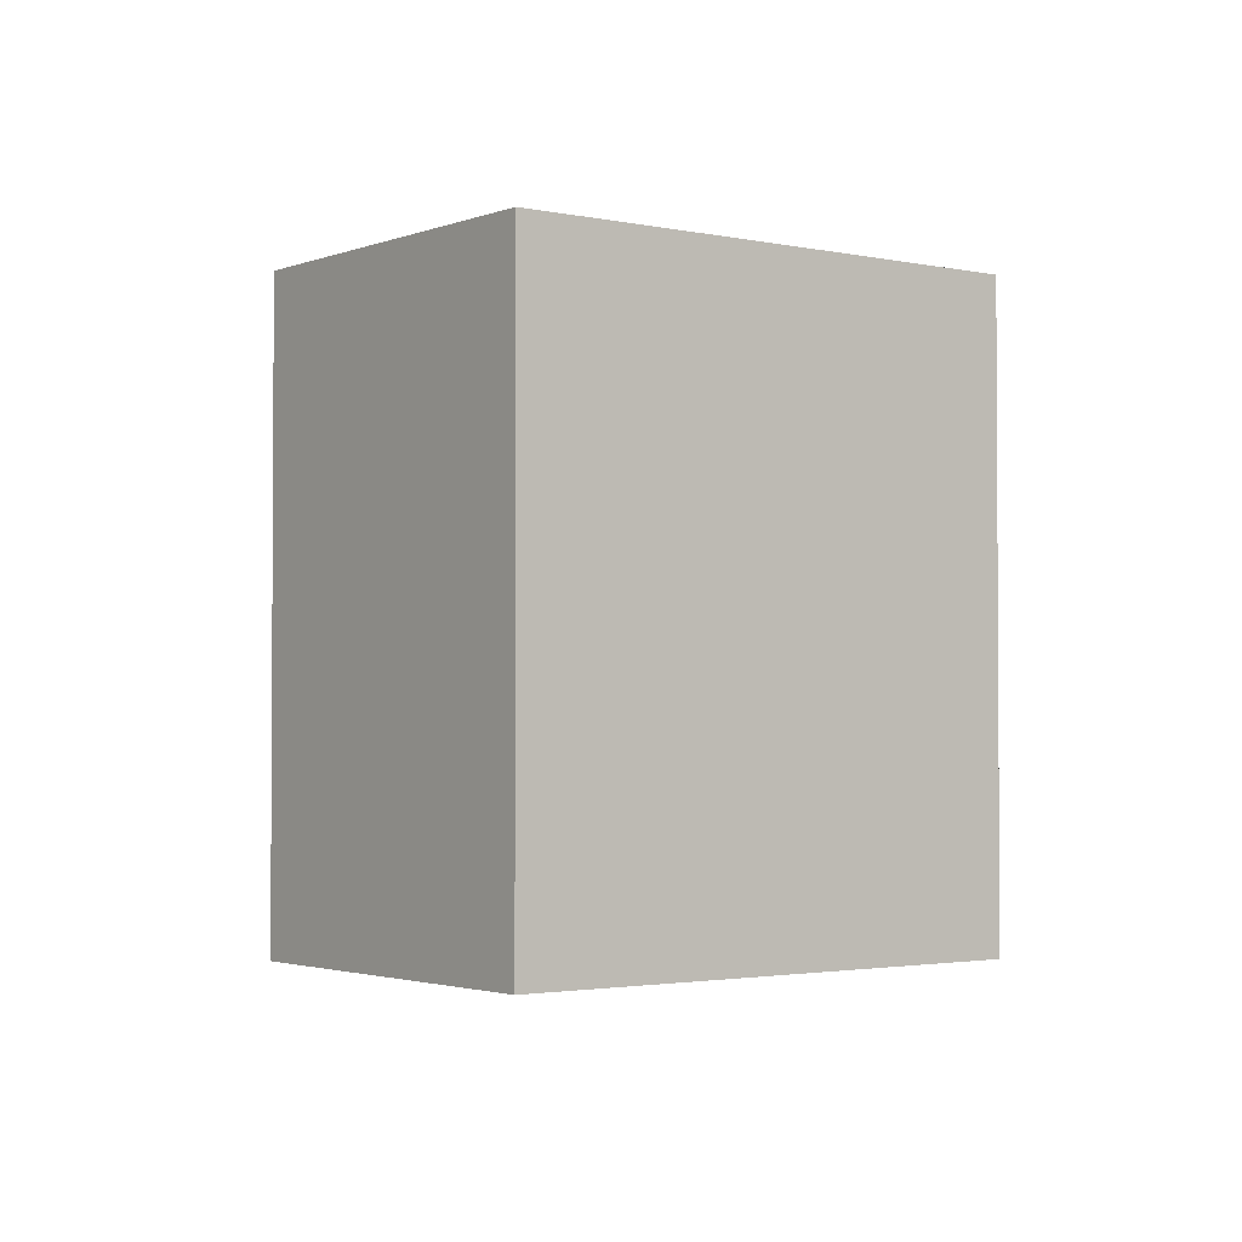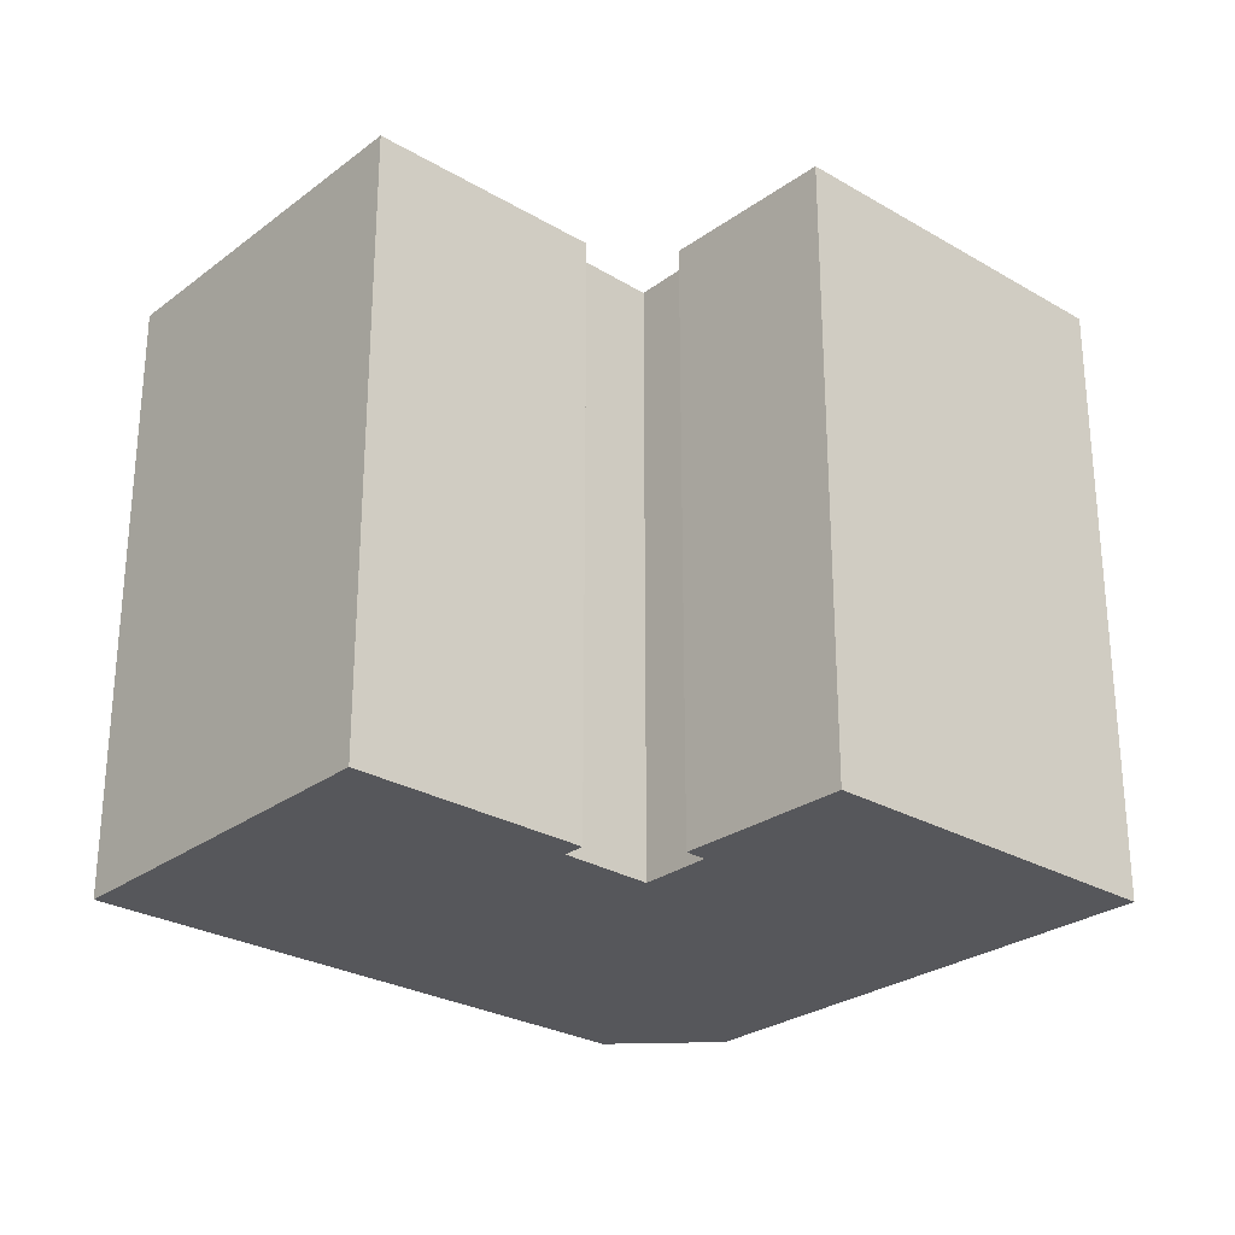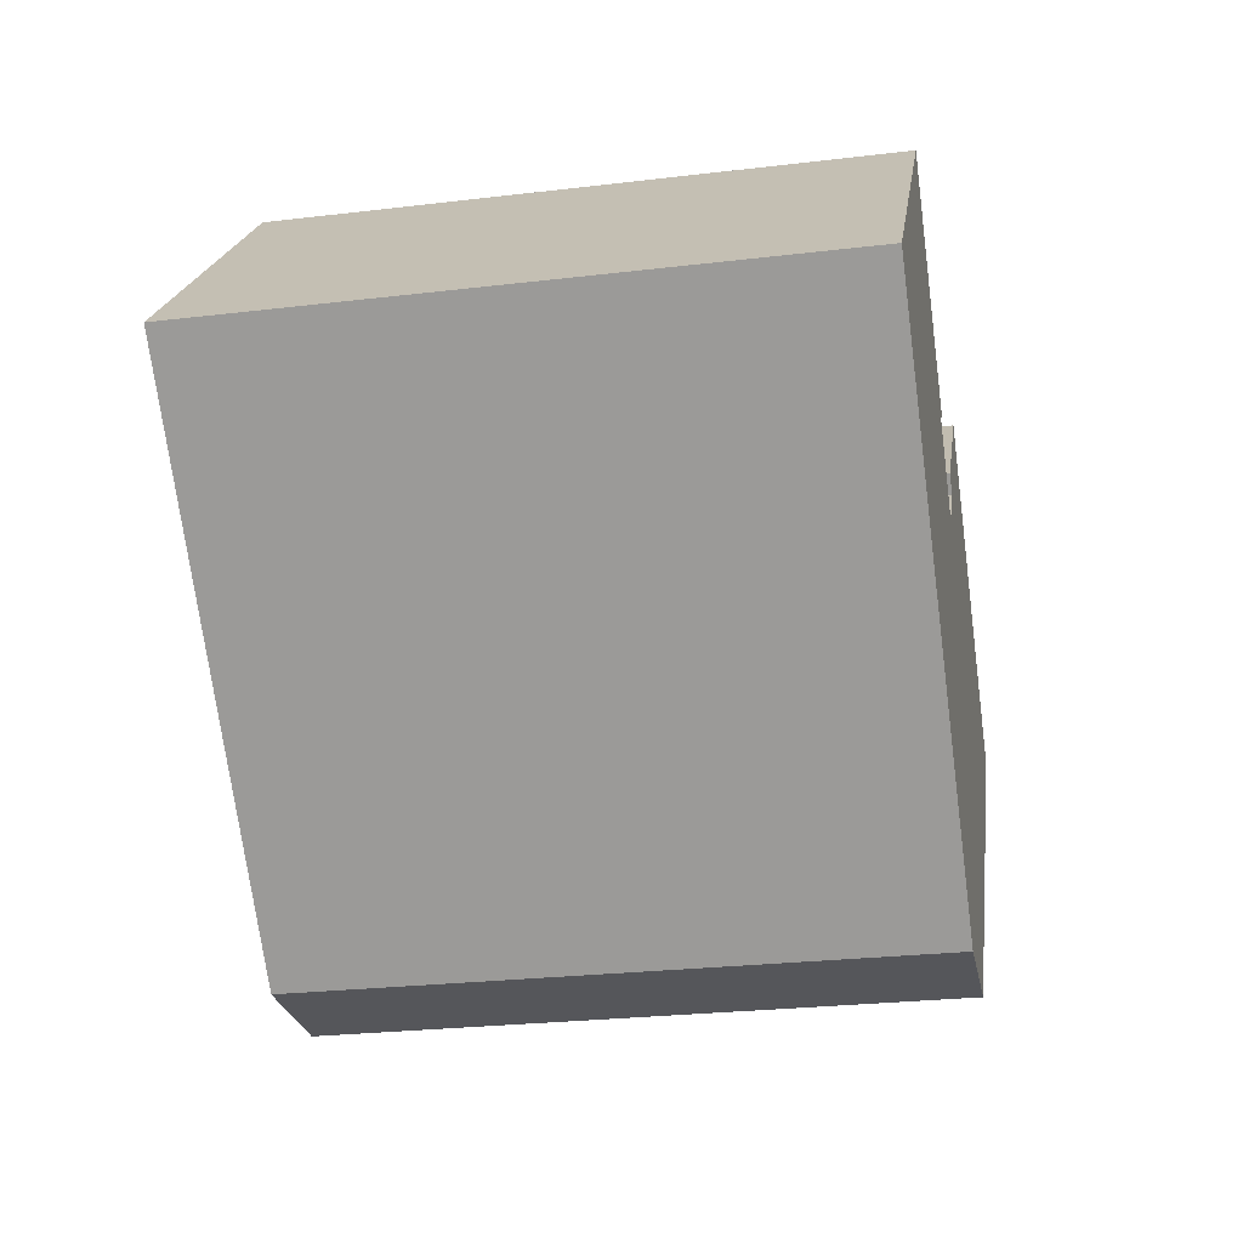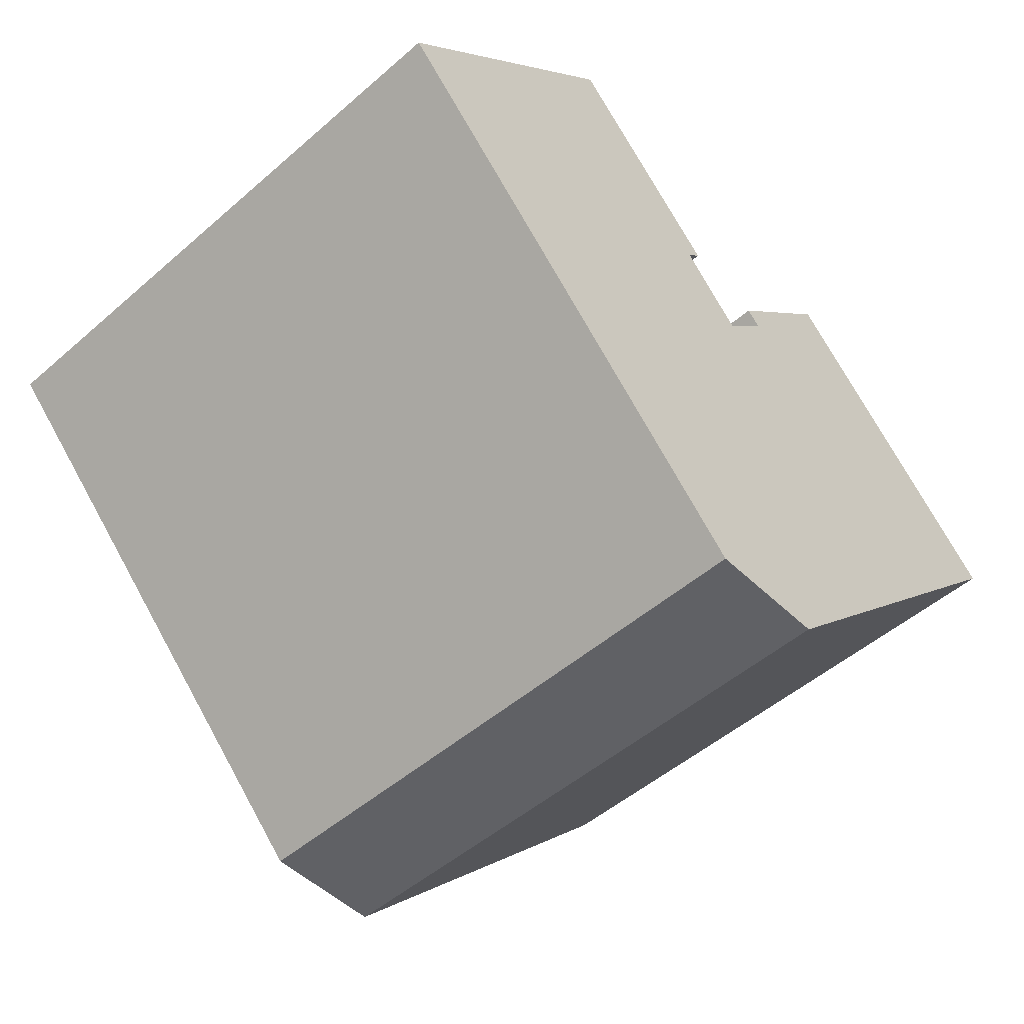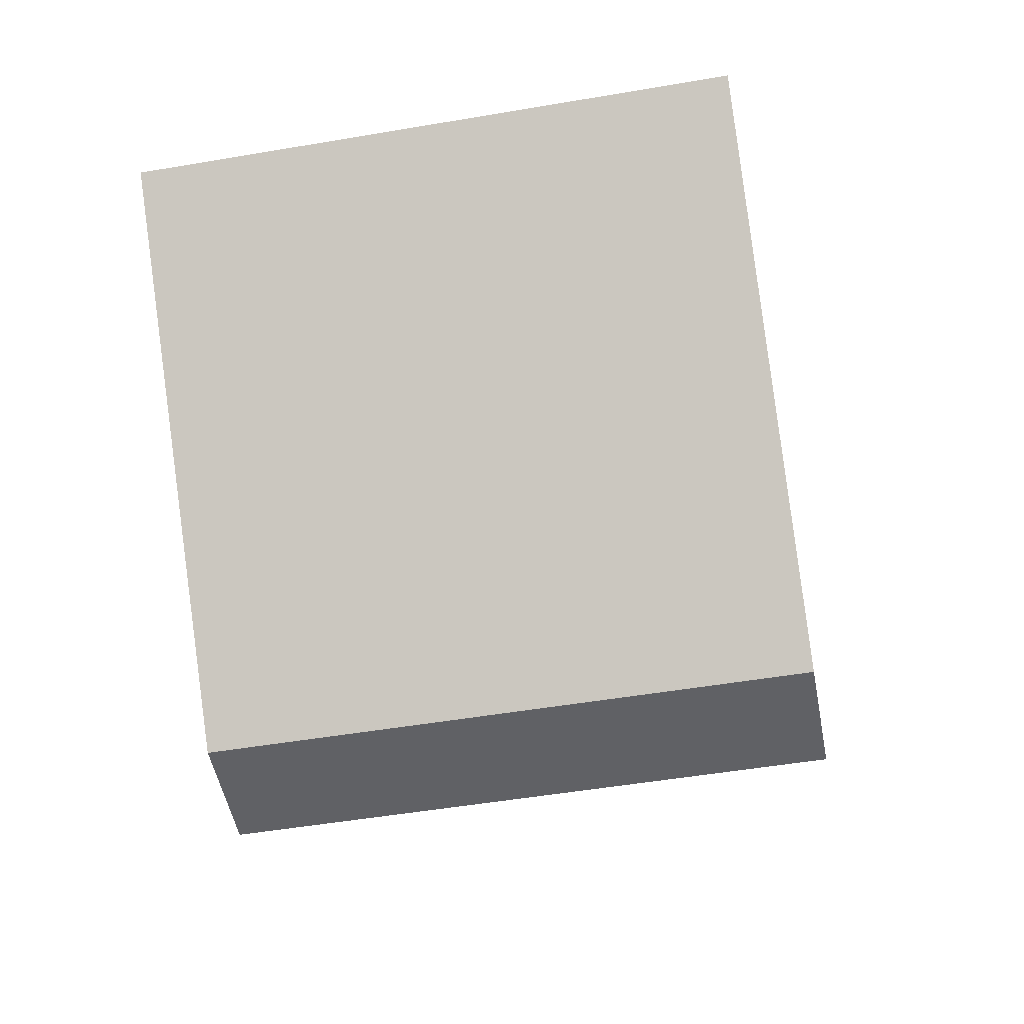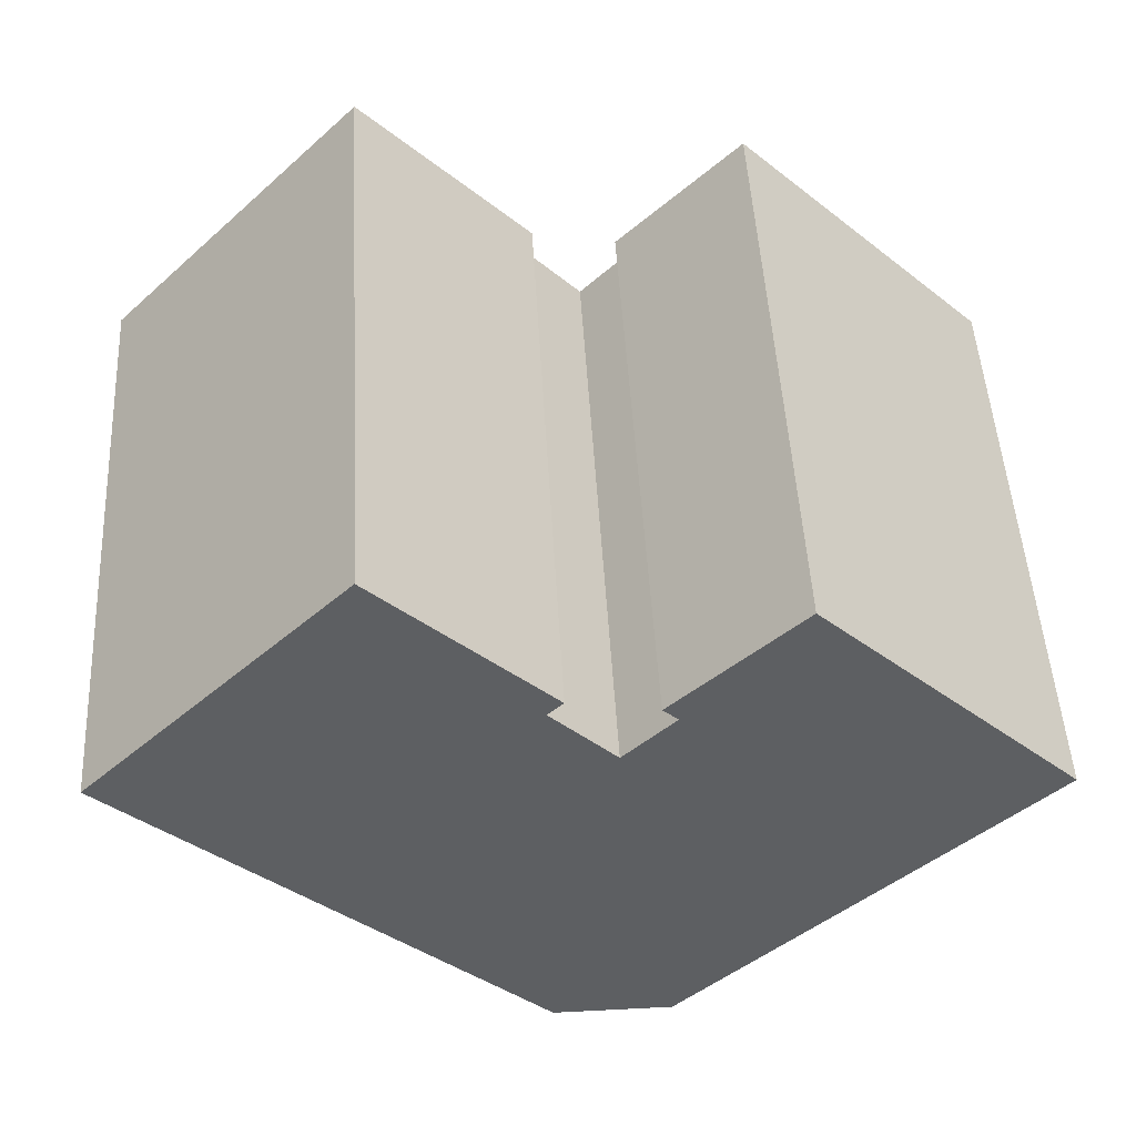
<metadata>
{"format":"obj","ext":"obj","renderer":"f3d","projection":"perspective","resolution":1024,"background":"white","views":[{"elev":-2.2,"azim":97.2,"up":"+Y"},{"elev":-27.1,"azim":2.9,"up":"+Y"},{"elev":-26.1,"azim":-79.3,"up":"+Z"},{"elev":-50.4,"azim":-46.5,"up":"+Z"},{"elev":-50.4,"azim":-79.4,"up":"+Z"},{"elev":49.6,"azim":-3.2,"up":"+Z"}]}
</metadata>
<code>
v  9.287 21.48 9.647
v  0 0 0
v  9.286 -5.908e-16 9.648
v  0.0004583 21.48 -0.0006805
v  15.34 -2.166e-16 3.537
v  15.34 21.48 3.536
v  14.79 -1.819e-16 2.97
v  14.79 21.48 2.969
v  17.1 -3.34e-17 0.5454
v  17.1 21.48 0.5447
v  18.92 21.48 2.424
v  18.92 -1.485e-16 2.425
v  18.38 21.48 2.954
v  18.38 -1.809e-16 2.954
v  22.85 21.48 7.383
v  22.84 -4.521e-16 7.383
v  32.1 1.113e-16 -1.817
v  32.1 21.48 -1.818
v  19.27 9.196e-16 -15.02
v  19.27 21.48 -15.02
v  14.91 21.48 -15.03
v  14.91 9.202e-16 -15.03
g defaultobject
f 1 2 3
f 2 1 4
f 1 5 6
f 5 1 3
f 6 7 8
f 7 6 5
f 8 9 10
f 9 8 7
f 11 9 12
f 9 11 10
f 13 12 14
f 12 13 11
f 15 14 16
f 14 15 13
f 15 17 18
f 17 15 16
f 18 19 20
f 19 18 17
f 21 19 22
f 19 21 20
f 4 22 2
f 22 4 21
f 6 8 1
f 15 11 13
f 1 21 4
f 21 1 8
f 21 8 10
f 21 10 11
f 21 11 15
f 21 15 18
f 21 18 20
f 14 12 16
f 17 9 19
f 7 19 9
f 12 9 17
f 16 12 17
f 2 22 3
f 19 3 22
f 7 3 19
f 5 3 7

</code>
